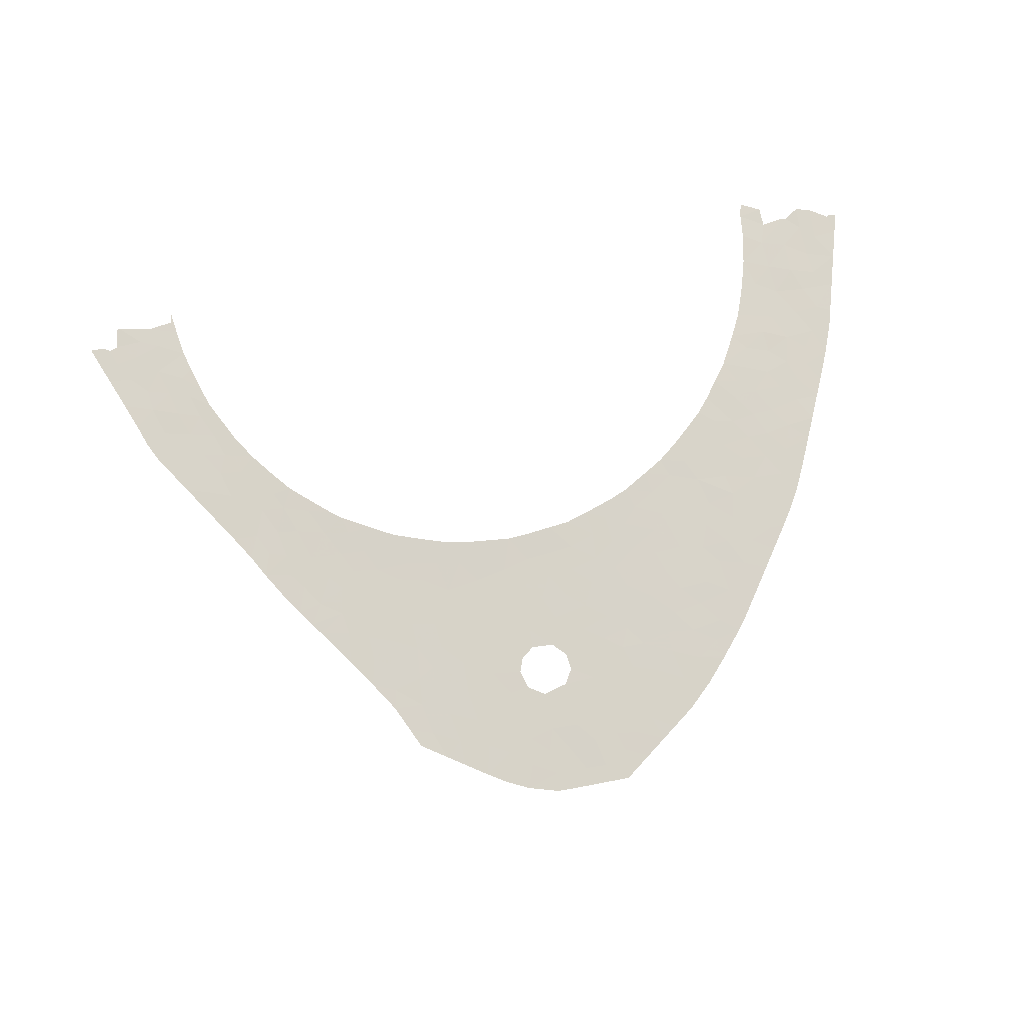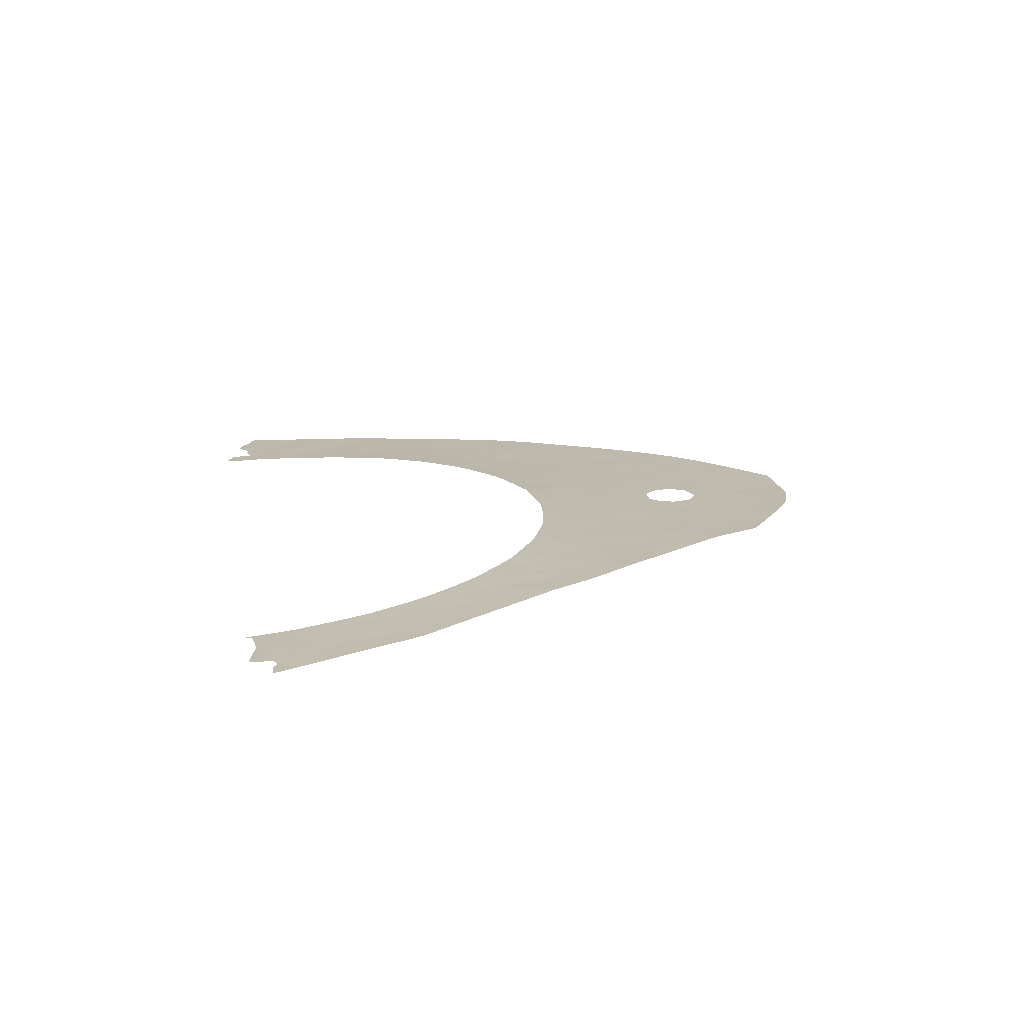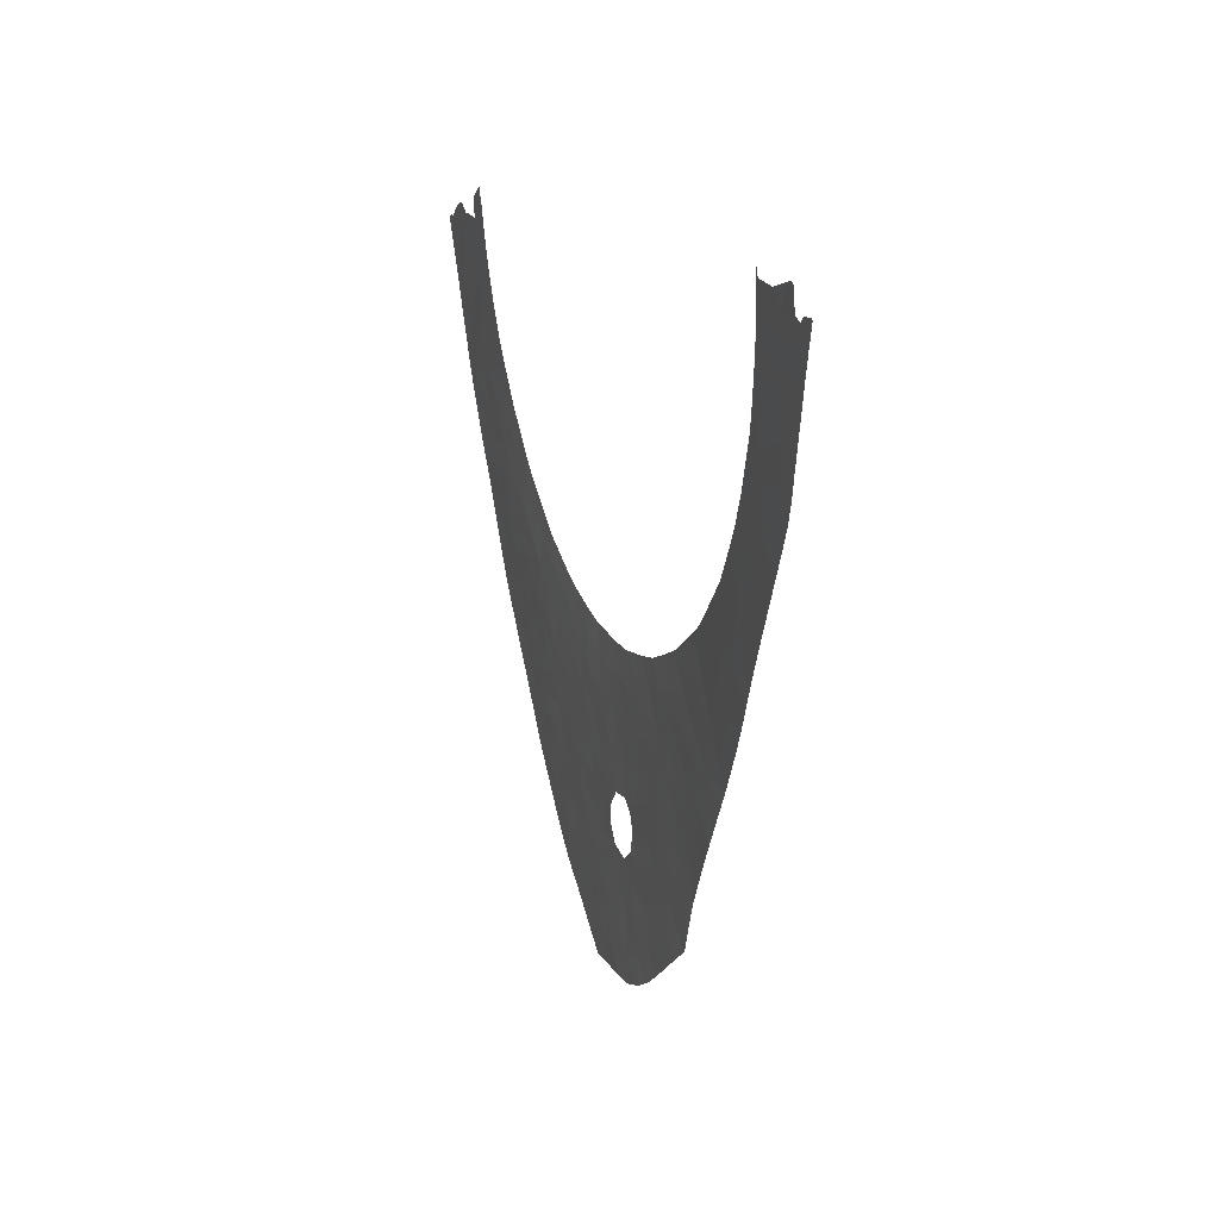
<metadata>
{"format":"obj","ext":"obj","renderer":"f3d","projection":"perspective","resolution":1024,"background":"white","views":[{"elev":77.4,"azim":169.2,"up":"+Y"},{"elev":15.8,"azim":81.2,"up":"+Y"},{"elev":12.8,"azim":71.8,"up":"+Z"}]}
</metadata>
<code>
v 0.4449 3.85 -43.3
v 18.73 3.531 -35.12
v -19.56 3.361 -32.38
v 25.18 3.085 -27.61
v -30.4 2.524 -18.74
v -28.69 2.647 -20.48
v -5.861 3.885 -48.81
v -7.183 3.875 -47.8
v -27.8 2.753 -22.54
v -12.9 3.88 -50.17
v 23.63 2.641 -17.86
v 19.07 3.2 -26.17
v -3.664 3.869 -46.05
v 8.656 3.863 -44.82
v -18.77 3.157 -25.44
v -8.878 3.672 -36.08
v 21.43 2.955 -22.75
v -25.62 2.995 -26.48
v -12.51 3.806 -45.75
v -11.06 3.897 -51.9
v 28.55 2.32 -14.04
v 4.046 3.883 -46.21
v -7.295 3.818 -44.56
v 12.22 3.942 -47.52
v 13.19 3.819 -43.23
v 28.71 2.733 -21.82
v 28.1 2.805 -23.11
v -6.54 3.782 -41.54
v -2.652 3.912 -49.63
v 20.16 3.292 -29.32
v 4.463 3.846 -43.9
v 14.66 3.509 -30.56
v 13.52 3.603 -32.56
v 17.59 3.443 -31.63
v -12.27 3.735 -42.21
v 6.874 3.735 -36.4
v 27.83 2.597 -18.91
v 16.44 3.43 -30.11
v -12.01 3.605 -35.78
v 1.838 3.902 -46.47
v -22.08 3.245 -30.65
v 2.898 3.956 -55.71
v -7.392 3.741 -39.52
v -5.637 3.875 -46.85
v 20.92 3.364 -31.37
v -22.47 3.379 -34.28
v 8.165 3.732 -37.64
v -3.839 3.774 -39
v 21.35 3.112 -25.69
v -26.63 2.915 -25.35
v -20.46 3.279 -30.69
v 26.04 2.859 -23.27
v -7.775 3.921 -52.06
v -9.436 3.916 -53.1
v 6.334 3.77 -38.82
v -1.818 3.931 -51.48
v -1.883 3.929 -55.01
v 7.883 3.794 -41.38
v -27.51 2.959 -26.83
v -23.97 2.328 -12.99
v -21.96 3.014 -24.87
v -21.98 2.754 -19.97
v 16.83 3.533 -34.02
v -3.909 3.892 -48.03
v 18.79 3.479 -33.48
v -12.61 3.854 -48.04
v -19.64 3.489 -36.07
v -20.02 3.529 -37.5
v -9.785 3.762 -42.36
v 27.13 2.721 -21.16
v -23.8 2.885 -23.61
v -2.202 3.878 -47.01
v -4.298 3.771 -35.07
v -4.369 3.813 -42.12
v 9.617 3.827 -43.03
v 14.39 3.599 -34.19
v -6.921 3.941 -54.97
v 25.13 2.183 -10.83
v 13.2 3.687 -37.69
v -13.59 3.677 -40.52
v 0.3231 3.802 -39.47
v -24 3.048 -26.86
v -6.13 3.722 -36.45
v 11.91 3.898 -46.06
v 5.061 3.768 -36.78
v 8.811 3.978 -52.1
v 11.5 3.852 -44.19
v 18.44 3.667 -38.35
v -11.37 3.571 -32.18
v -28.5 2.839 -24.55
v -25.43 2.351 -13.93
v 0.537 3.824 -41.51
v -22.43 3.49 -37.42
v -23.3 3.432 -35.99
v -22.01 2.92 -23
v -13.33 3.508 -32.72
v -18.14 3.484 -35.21
v -9.213 3.801 -44.38
v -27.29 2.491 -16.82
v -23.27 2.997 -25.41
v -8.165 3.674 -33.83
v -24.16 2.209 -11.19
v -8.01 3.763 -41.16
v -26.92 2.833 -23.81
v 21.67 3.426 -33.08
v 6.211 3.817 -42.59
v 30.23 2.301 -14.33
v 7.986 3.93 -48.76
v 7.447 3.87 -45.44
v 10.32 3.689 -34.32
v -27.72 2.232 -12.54
v -14.28 3.452 -30.19
v -1.007 3.818 -40.9
v -19.81 3.057 -24.04
v -16.84 3.31 -27.87
v 5.763 3.754 -34.88
v -18.28 3.706 -43.48
v -0.4346 3.775 -37.49
v -16.08 3.717 -43.07
v 10.71 4.007 -50.83
v 7.706 3.828 -43.28
v -13.56 3.741 -43.7
v 6.18 3.853 -44.93
v -8.418 3.941 -53.86
v 28.06 2.253 -12.71
v 22.47 3.155 -27.6
v -22.86 2.595 -17.55
v -4.497 3.905 -49.72
v 0.6692 3.953 -56.37
v 15.09 3.705 -39.09
v 22.79 3.31 -31.28
v -3.45 3.936 -55.07
v 8.239 3.765 -39.38
v 11.63 3.644 -32.49
v -2.739 3.783 -35.24
v 22.32 2.841 -20.99
v 17.79 3.589 -36.36
v -10.5 3.848 -47.1
v 1.447 3.897 -47.82
v -25.59 2.814 -22.69
v -18.82 3.593 -39.35
v -16.84 3.613 -39.05
v 20.26 3.093 -24.61
v -7.396 3.699 -35.24
v -5.692 3.912 -51.02
v -22.88 3.15 -28.74
v -21.06 2.888 -21.77
v -5.912 3.814 -43.35
v -3.036 3.934 -53.01
v 9.168 3.707 -35.99
v 3.877 3.957 -52.65
v -20.53 3.559 -38.6
v -1.114 3.851 -44.8
v -26.83 2.678 -20.65
v -21.29 3.188 -28.82
v -3.483 3.953 -56.39
v 18.4 3.35 -29.45
v -26.05 3.166 -30.06
v -16.14 3.399 -30.51
v -9.969 3.634 -34.83
v 9.69 3.785 -41.02
v 29.29 2.643 -20.21
v -9.027 3.697 -38.26
v 0.4949 3.868 -44.7
v -21.63 3.547 -38.63
v 23.12 2.869 -22.17
v -25.51 2.471 -16.16
v 9.602 3.966 -50
v -24.06 2.563 -17.5
v 0.2566 3.916 -48.59
v -0.714 3.926 -49.96
v 12.49 3.636 -34.32
v 24.92 2.282 -12.45
v 15.76 3.438 -29.6
v 11.7 3.708 -38.17
v -29.74 2.657 -21.01
v -29.39 2.716 -22.19
v -4.186 3.77 -37.13
v -28.92 2.254 -13.13
v -18.24 3.337 -31.01
v -16.19 3.789 -46.4
v 26.93 2.422 -15.63
v -14.48 3.848 -48.42
v -11 3.869 -49.43
v 1.559 3.78 -38.01
v -6.652 3.862 -46.06
v -14.76 3.468 -31.76
v 29.27 2.396 -15.92
v -8.947 3.878 -48.36
v 3.631 3.938 -50.34
v -17.94 3.293 -28.81
v -16.12 3.352 -28.54
v 8.309 3.893 -46.6
v -14.16 3.566 -36.47
v 11.34 3.97 -49.44
v 25 2.97 -25.08
v -11.39 3.786 -44.08
v -1.792 3.833 -42.68
v -12.91 3.644 -38.79
v -24.31 3.338 -33.92
v -25.15 3.079 -28.23
v 27.04 2.918 -24.77
v -3.826 3.836 -44
v -27.03 2.249 -12.64
v -14.83 3.777 -45.36
v 7.574 3.956 -51.05
v -23.51 2.457 -15.3
v -15.55 3.469 -33.51
v -14.44 3.709 -42.05
v 24.01 2.751 -20.24
v -3.705 3.919 -51.22
v 23.09 2.741 -19.44
v 7.505 3.986 -52.98
v 9.909 3.694 -33.44
v -15.82 3.652 -40.57
v 7.809 3.733 -34.2
v 26.63 2.317 -13.39
v -5.924 3.719 -34.57
v 20.4 3.212 -27.62
v -25.32 3.237 -31.68
v 19.57 3.581 -36.7
v -2.356 3.771 -37.33
v -8.386 3.839 -46.06
v 2.552 3.843 -42.54
v -1.546 3.91 -48.13
v 25.82 2.685 -19.65
v 20.15 3.432 -33.02
v -17.78 3.226 -26.75
v -11.62 3.572 -33.85
v 23.99 3.193 -29.44
v 14.82 3.749 -40.77
v 4.309 3.909 -48.34
v 24.6 2.405 -14.47
v 1.457 3.882 -45.42
v -13.73 3.539 -34.71
v 26.27 2.565 -17.75
v -6.394 3.935 -52.96
v 4.473 3.793 -40.03
v -7.538 3.892 -49.84
v 31.06 2.354 -15.71
v 0.2027 3.943 -51.44
v 5.914 3.936 -49.66
v -9.422 3.893 -50.75
v -31.78 2.258 -14.04
v -29.13 2.482 -17.37
v -5.968 3.739 -38.42
v -0.7232 3.794 -35.46
v -21.89 3.099 -26.84
v 17.04 3.74 -40.38
v -20.61 3.094 -25.76
v -19.98 3.165 -26.98
v 13.3 3.768 -41.43
v 15.72 3.785 -42.3
v 31.6 2.27 -14.35
v 15.67 3.612 -35.94
v 13.12 3.729 -39.66
v -25.07 2.93 -24.85
v -5.269 3.849 -45.04
v 25 2.535 -16.65
v -2.975 3.799 -40.97
v 25.98 3.014 -26.39
v 2.571 3.802 -40.28
v -2.45 3.849 -44.9
v 13.62 3.638 -35.78
v -12.82 3.512 -31.32
v 9.807 3.745 -38.9
v -9.534 3.634 -33.25
v 24.17 2.517 -16
v 19.21 3.376 -31.36
v -7.969 3.789 -42.82
v -19.46 3.652 -41.78
v -4.791 3.927 -52.77
v 1.986 3.94 -51.91
v -10.5 3.814 -45.51
v 3.684 3.775 -35.23
v -27.27 2.354 -14.48
v 13.83 3.568 -31.21
v 4.206 3.825 -41.76
v -26.89 3.039 -28.21
v -1.874 3.787 -39.14
v -31.12 2.399 -16.28
v 2.346 3.782 -35.38
v -21.48 3.325 -32.56
v 17.62 3.723 -39.54
v 16.71 3.667 -37.98
v 0.4744 3.948 -54.96
v -17.73 3.539 -37.19
v 30.12 2.51 -18.09
v -7.547 3.712 -37.31
v -20.16 3.413 -34.2
v 5.403 3.959 -51.81
v -17.04 3.757 -45.28
v 14.68 3.655 -37.09
v 2.281 3.956 -53.95
v -4.999 3.949 -56.39
v -2.06 3.859 -45.78
v 1.556 3.926 -49.8
v 0.7199 3.781 -35.55
v -25.64 2.578 -18.5
v 6.236 3.899 -47.3
v 13.64 3.874 -45.31
v 15.08 3.803 -43.22
v 20.73 3.498 -34.79
v 17.63 3.334 -27.92
v -15.42 3.577 -37.41
v -14.21 3.81 -46.88
v 11.3 3.762 -40.22
v 5.906 3.991 -54.05
v -20.41 3.598 -40.41
v -16.03 3.507 -35.66
v -9.486 3.732 -40.44
v -11.39 3.713 -40.65
v -17.83 3.423 -33.61
v 24.59 2.643 -18.39
v 2.357 3.866 -44.69
v 4.614 3.981 -54.87
v 3.836 3.773 -38.46
v -23.7 2.819 -21.85
v 11.47 3.798 -42.06
v -17.78 3.656 -41.08
v -5.261 3.782 -40.36
v 25.06 2.792 -21.66
v -19.47 3.251 -29.15
v 28.02 2.488 -17.22
v 24.14 3.087 -26.98
v 22.49 2.983 -24.03
v 11.67 3.678 -36.08
v 10.1 3.708 -37.19
v -10.83 3.68 -38.9
v -11.15 3.644 -37.03
v 9.863 3.888 -45.48
v -0.8451 3.928 -53.13
v -0.9507 3.939 -56.39
v -29.99 2.297 -14.19
v -14.75 3.631 -39.19
v -23.3 3.296 -32.3
v 27.22 2.204 -11.73
v 30.03 2.218 -12.81
v 30.69 2.218 -13.04
v 29.66 2.161 -11.21
v -27.78 2.207 -12.11
v -27.67 2.209 -12.14
v -27.93 2.208 -12.16
v 31.14 2.2 -12.72
v 29.91 2.164 -11.35
v -31.43 2.189 -12.59
v -24.19 2.2 -11.07
v -25.91 2.165 -10.88
v -32.19 2.186 -12.64
v -31.65 2.183 -12.45
v -24.18 2.2 -11.05
v 32.16 2.191 -12.68
v -29 2.181 -11.43
v -30.12 2.169 -11.73
v 32.2 2.197 -12.84
v -27.46 2.206 -12.06
v -27.5 2.209 -12.1
v -25.93 2.234 -12.31
v 25.28 2.222 -11.5
v -24.43 2.135 -10.11
v -28.98 2.381 -15.63
v -16.71 3.409 -32.32
v 2.867 3.902 -48
v 21.79 3.249 -29.37
v -27.89 2.561 -18.69
v -23.95 3.205 -30.31
v 10.05 3.918 -47.62
v -21.37 3.463 -36.05
v 15.44 3.524 -32.17
v 2.961 3.774 -36.67
v 23.07 3.041 -25.52
v 0.7243 3.946 -53.1
v -23.79 2.659 -19.12
v -5.18 3.934 -54.13
v 24.19 2.917 -23.66
v -24.74 2.721 -20.67
v 19.01 3.289 -28.12
v 6.495 3.794 -40.68
f 63 137 2
f 8 7 44
f 5 176 6
f 226 210 322
f 11 212 314
f 68 141 287
f 117 119 320
f 257 82 100
f 270 23 148
f 301 84 24
f 192 115 191
f 192 191 159
f 369 32 277
f 45 30 269
f 107 254 339
f 107 339 338
f 288 188 324
f 160 16 101
f 16 160 330
f 41 336 283
f 131 364 45
f 112 159 187
f 127 169 373
f 225 29 171
f 168 195 367
f 106 278 31
f 278 224 31
f 78 173 359
f 173 337 359
f 92 81 113
f 147 318 95
f 181 306 205
f 252 256 307
f 285 88 137
f 312 199 80
f 43 163 311
f 67 68 287
f 368 94 93
f 220 366 158
f 257 140 104
f 59 279 18
f 111 342 341
f 112 192 159
f 245 361 281
f 52 27 70
f 73 178 135
f 166 210 136
f 273 294 151
f 40 139 363
f 13 44 64
f 224 1 315
f 145 128 7
f 136 17 166
f 126 371 49
f 364 230 126
f 289 83 144
f 29 128 211
f 308 151 316
f 172 134 110
f 160 39 330
f 87 25 319
f 310 97 287
f 260 280 48
f 162 288 37
f 38 32 369
f 170 225 171
f 127 207 169
f 6 177 9
f 99 167 276
f 111 343 179
f 343 111 341
f 184 189 138
f 7 128 64
f 110 216 150
f 181 183 306
f 327 110 150
f 3 51 283
f 37 226 70
f 326 375 166
f 195 24 367
f 71 61 95
f 274 98 197
f 319 161 75
f 200 46 336
f 111 276 204
f 91 358 204
f 25 87 301
f 207 60 91
f 262 92 224
f 169 299 373
f 197 35 122
f 153 164 1
f 1 198 153
f 34 65 269
f 25 252 319
f 332 241 56
f 139 170 297
f 134 214 110
f 375 322 166
f 21 125 217
f 217 182 21
f 12 219 49
f 254 344 339
f 35 197 69
f 140 376 154
f 94 368 46
f 322 210 166
f 340 338 345
f 17 143 326
f 225 72 64
f 129 42 286
f 42 294 286
f 252 25 302
f 222 118 247
f 87 331 84
f 108 242 206
f 324 188 182
f 165 152 93
f 152 68 93
f 190 363 297
f 143 49 326
f 150 216 36
f 19 205 306
f 324 182 236
f 47 150 36
f 239 7 8
f 139 297 363
f 266 307 175
f 239 53 145
f 313 362 3
f 316 294 42
f 177 90 9
f 348 347 360
f 102 347 348
f 231 302 253
f 174 32 38
f 332 56 149
f 328 327 150
f 244 281 334
f 147 62 318
f 347 102 351
f 250 61 248
f 20 243 184
f 253 249 231
f 35 312 80
f 80 209 35
f 148 258 203
f 364 30 45
f 237 145 53
f 299 169 167
f 101 16 144
f 318 71 95
f 131 230 364
f 105 131 45
f 198 260 74
f 217 233 182
f 5 6 365
f 24 84 367
f 10 20 184
f 185 262 317
f 310 208 97
f 265 112 187
f 263 153 198
f 175 307 256
f 362 180 3
f 233 268 259
f 259 182 233
f 267 229 160
f 157 34 269
f 223 23 98
f 61 71 100
f 272 145 237
f 70 226 322
f 212 136 210
f 108 193 300
f 118 81 185
f 367 108 168
f 172 110 327
f 219 126 49
f 159 191 180
f 375 196 52
f 175 256 79
f 149 211 272
f 40 22 315
f 158 366 201
f 203 198 74
f 149 57 332
f 276 361 99
f 277 134 33
f 302 231 252
f 82 18 201
f 77 295 374
f 155 41 51
f 116 85 36
f 312 35 69
f 281 5 245
f 265 187 96
f 365 99 245
f 15 250 251
f 196 202 52
f 137 63 255
f 242 108 300
f 92 198 1
f 114 147 95
f 118 280 81
f 284 88 285
f 349 346 350
f 114 61 250
f 371 375 326
f 286 57 333
f 262 224 278
f 376 140 318
f 269 30 157
f 292 181 205
f 279 158 201
f 35 209 122
f 246 178 83
f 116 275 85
f 184 243 189
f 67 97 290
f 257 50 18
f 362 208 187
f 263 296 153
f 64 128 29
f 267 89 229
f 313 3 290
f 13 203 258
f 292 205 119
f 263 203 13
f 126 219 364
f 117 320 271
f 179 353 354
f 371 126 325
f 204 276 91
f 21 182 188
f 104 90 50
f 297 273 190
f 26 70 27
f 186 23 223
f 72 296 13
f 157 38 34
f 200 94 46
f 135 222 247
f 207 167 169
f 21 188 107
f 22 123 31
f 218 101 144
f 144 83 218
f 143 12 49
f 33 172 76
f 37 288 324
f 288 240 188
f 138 223 274
f 59 50 90
f 260 113 280
f 164 234 315
f 315 1 164
f 349 244 346
f 210 314 212
f 28 270 148
f 301 302 25
f 239 243 53
f 8 189 239
f 165 309 152
f 95 61 114
f 91 167 207
f 19 66 138
f 41 366 336
f 239 189 243
f 124 77 237
f 156 333 57
f 265 96 89
f 275 282 370
f 168 108 206
f 79 256 130
f 47 36 55
f 59 18 50
f 154 9 140
f 82 248 100
f 282 298 370
f 103 270 28
f 312 69 311
f 239 145 7
f 99 365 299
f 299 167 99
f 107 338 21
f 198 203 263
f 17 326 166
f 134 172 33
f 369 277 33
f 229 89 96
f 159 180 362
f 146 82 201
f 125 21 338
f 267 160 101
f 56 241 171
f 23 258 148
f 141 68 152
f 20 54 243
f 194 305 199
f 141 271 320
f 76 172 264
f 208 313 97
f 310 235 208
f 118 222 280
f 247 118 298
f 68 67 368
f 234 40 315
f 214 216 110
f 208 235 96
f 242 291 206
f 376 299 154
f 138 66 184
f 226 236 314
f 197 19 274
f 15 251 228
f 213 206 291
f 213 291 308
f 276 111 179
f 228 251 323
f 179 354 334
f 334 346 244
f 344 254 355
f 344 355 352
f 221 303 2
f 65 63 2
f 205 19 122
f 63 76 255
f 159 362 187
f 195 168 120
f 248 146 155
f 70 26 162
f 65 2 303
f 171 29 56
f 321 28 74
f 140 257 71
f 257 18 82
f 100 71 257
f 216 116 36
f 248 61 100
f 44 7 64
f 304 174 38
f 38 157 304
f 187 208 96
f 80 199 335
f 215 80 335
f 97 313 290
f 305 335 199
f 141 152 309
f 271 141 309
f 263 13 296
f 236 259 314
f 11 314 259
f 314 210 226
f 297 171 241
f 337 173 217
f 154 365 6
f 98 69 197
f 19 306 66
f 306 183 66
f 183 10 66
f 10 184 66
f 30 377 157
f 291 151 308
f 268 11 259
f 236 182 259
f 46 368 290
f 233 217 173
f 118 185 298
f 298 185 370
f 252 307 319
f 294 316 151
f 145 211 128
f 276 167 91
f 82 146 248
f 229 39 160
f 219 12 377
f 123 106 31
f 62 373 376
f 315 31 224
f 31 315 22
f 179 343 353
f 334 354 346
f 255 285 137
f 88 221 137
f 221 2 137
f 8 44 186
f 186 223 8
f 186 258 23
f 98 274 223
f 138 189 223
f 48 321 260
f 299 365 154
f 171 297 170
f 303 105 227
f 163 329 311
f 14 121 109
f 319 307 161
f 307 266 161
f 378 278 106
f 75 121 14
f 168 206 86
f 193 109 300
f 43 311 103
f 256 252 231
f 266 175 328
f 273 151 190
f 190 242 232
f 151 291 190
f 291 242 190
f 65 303 227
f 189 8 223
f 215 119 209
f 80 215 209
f 119 215 320
f 215 142 320
f 142 141 320
f 19 197 122
f 142 305 287
f 141 142 287
f 249 130 231
f 46 290 283
f 290 3 283
f 117 292 119
f 29 211 56
f 285 130 284
f 249 284 130
f 130 256 231
f 125 340 337
f 125 338 340
f 64 29 225
f 240 254 107
f 107 188 240
f 37 70 162
f 322 375 52
f 52 70 322
f 163 289 16
f 145 272 211
f 236 226 37
f 236 37 324
f 220 200 336
f 220 336 366
f 4 261 325
f 196 371 325
f 261 196 325
f 126 230 325
f 230 4 325
f 257 104 50
f 27 52 202
f 196 261 202
f 243 54 53
f 327 79 264
f 327 264 172
f 293 264 79
f 105 45 227
f 227 269 65
f 75 14 331
f 224 92 1
f 23 270 98
f 175 327 328
f 133 266 47
f 266 328 47
f 264 293 255
f 175 79 327
f 44 13 258
f 186 44 258
f 378 238 278
f 55 238 378
f 133 378 58
f 144 16 289
f 98 270 69
f 97 67 287
f 280 222 48
f 222 178 48
f 178 246 48
f 135 178 222
f 34 38 369
f 132 149 272
f 241 332 372
f 273 297 241
f 76 63 369
f 65 34 63
f 34 369 63
f 312 311 329
f 176 177 6
f 39 235 194
f 305 310 287
f 39 199 330
f 199 39 194
f 199 329 330
f 368 67 290
f 262 185 81
f 92 262 81
f 331 367 84
f 56 211 149
f 286 294 372
f 332 57 286
f 129 286 333
f 76 264 255
f 281 361 334
f 179 361 276
f 179 334 361
f 79 130 293
f 130 285 293
f 193 14 109
f 331 14 193
f 83 73 218
f 73 83 178
f 13 64 72
f 86 206 213
f 120 168 86
f 260 321 74
f 121 106 123
f 123 109 121
f 40 363 22
f 232 242 300
f 199 312 329
f 163 330 329
f 335 305 142
f 215 335 142
f 283 336 46
f 19 138 274
f 41 283 51
f 323 155 51
f 3 180 51
f 180 191 323
f 180 323 51
f 15 114 250
f 250 248 251
f 204 356 357
f 111 204 357
f 111 357 342
f 81 280 113
f 28 148 74
f 148 203 74
f 16 330 163
f 54 124 53
f 237 53 124
f 248 155 251
f 155 323 251
f 235 310 194
f 293 285 255
f 163 43 289
f 262 238 317
f 185 317 370
f 55 85 317
f 85 275 370
f 238 55 317
f 48 246 321
f 103 28 43
f 28 321 43
f 43 321 246
f 205 122 119
f 122 209 119
f 150 47 328
f 204 358 356
f 60 358 91
f 102 348 358
f 92 113 198
f 113 260 198
f 238 262 278
f 246 289 43
f 83 289 246
f 77 374 237
f 108 367 193
f 87 84 301
f 235 39 229
f 364 219 30
f 99 361 245
f 362 313 208
f 201 366 146
f 133 161 266
f 58 161 133
f 36 85 55
f 193 367 331
f 68 368 93
f 366 41 146
f 235 229 96
f 76 369 33
f 146 41 155
f 337 217 125
f 365 245 5
f 132 57 149
f 121 75 58
f 123 22 300
f 232 363 190
f 58 75 161
f 241 372 273
f 286 372 332
f 273 372 294
f 109 123 300
f 300 22 232
f 85 370 317
f 102 358 60
f 127 373 62
f 49 371 326
f 69 270 103
f 9 104 140
f 191 228 323
f 87 319 75
f 62 376 318
f 191 115 228
f 227 45 269
f 58 378 106
f 58 106 121
f 69 103 311
f 374 132 272
f 6 9 154
f 331 87 75
f 375 371 196
f 55 133 47
f 373 299 376
f 9 90 104
f 201 18 279
f 132 374 295
f 219 377 30
f 377 304 157
f 377 12 304
f 363 232 22
f 374 272 237
f 156 132 295
f 318 140 71
f 156 57 132
f 378 133 55
f 194 310 305

</code>
